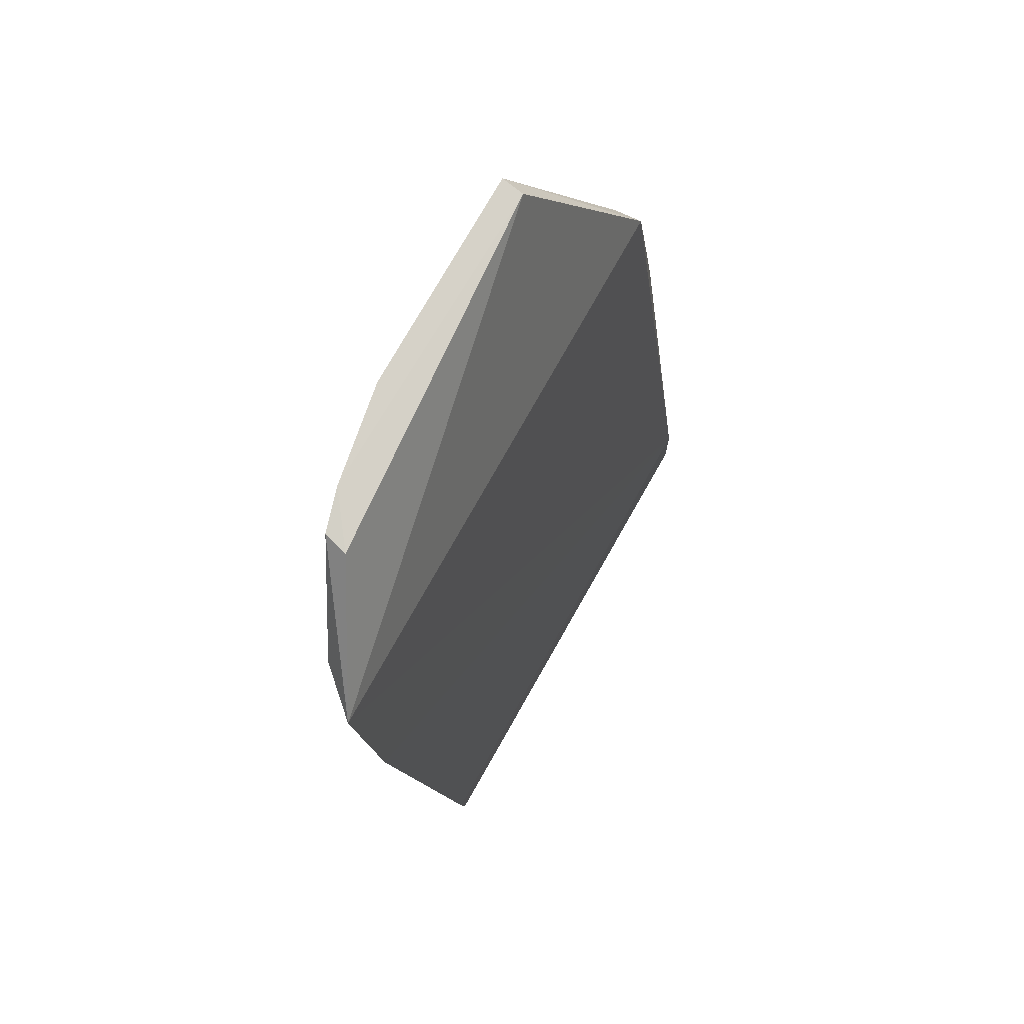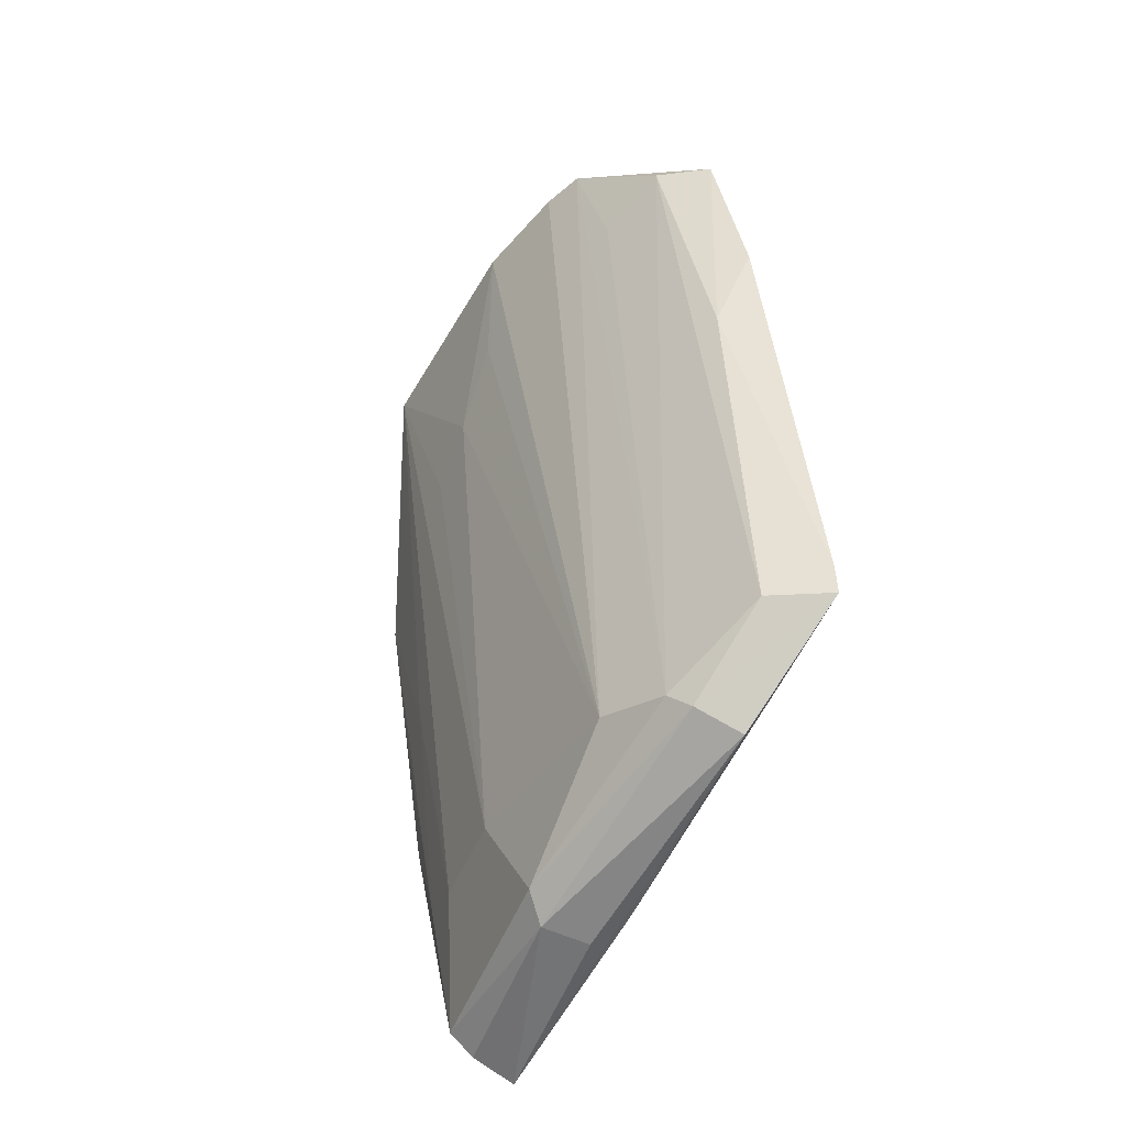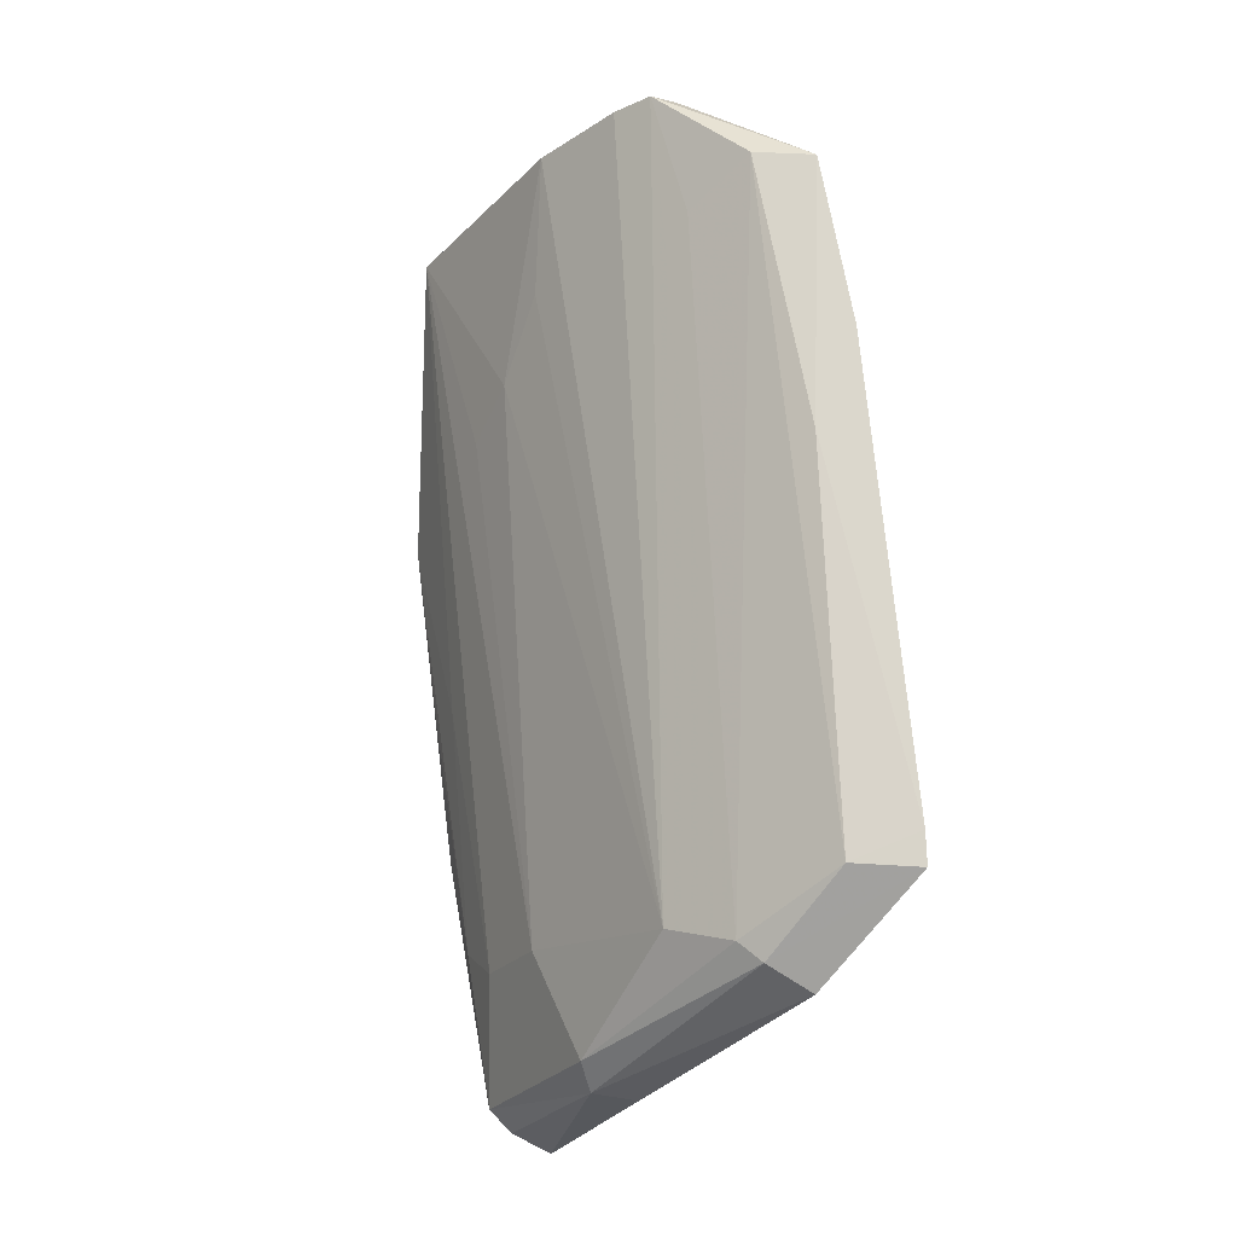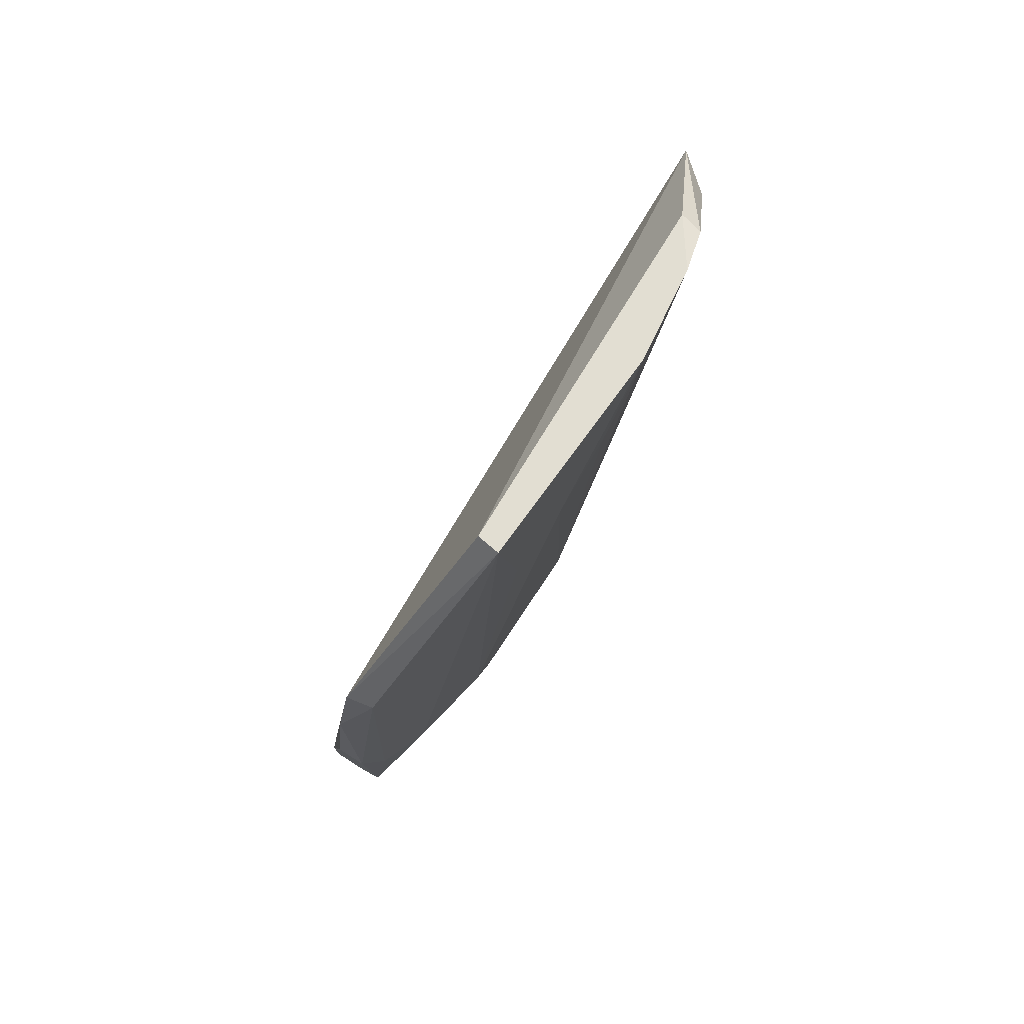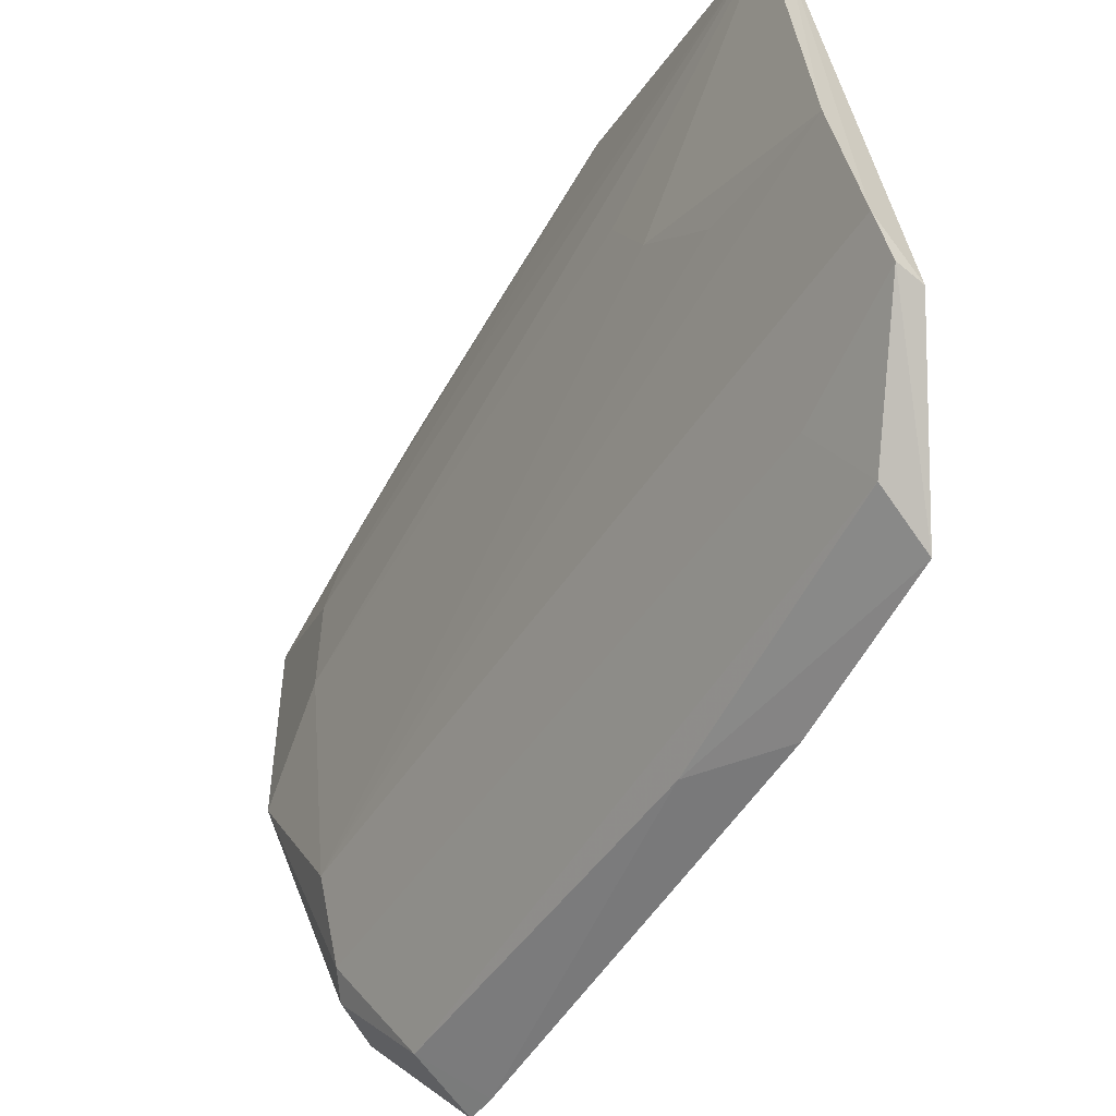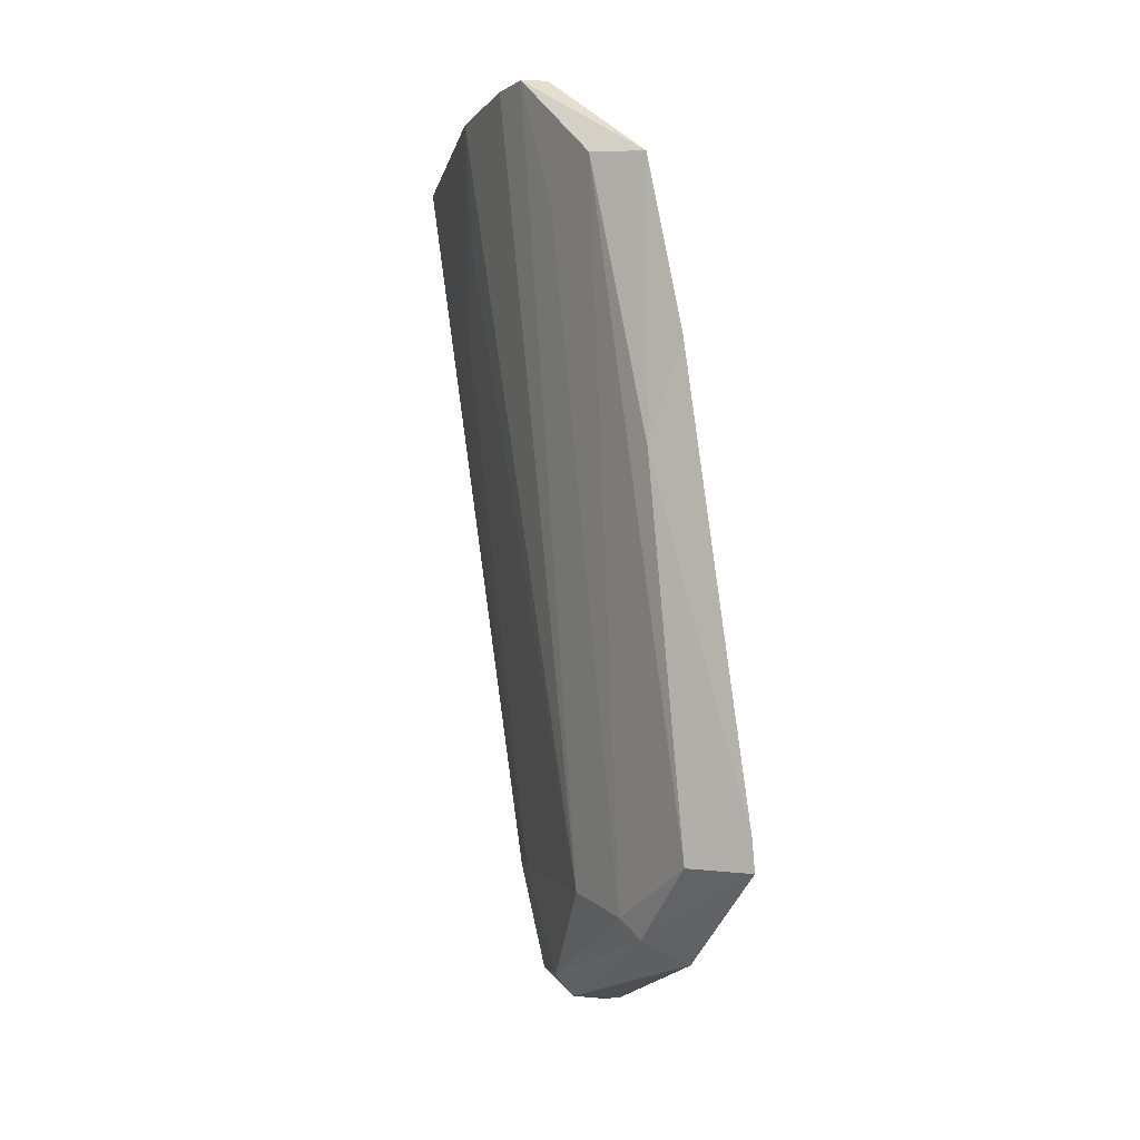
<metadata>
{"format":"obj","ext":"obj","renderer":"f3d","projection":"perspective","resolution":1024,"background":"white","views":[{"elev":77.6,"azim":37.3,"up":"+Z"},{"elev":-51.5,"azim":-21.9,"up":"+Z"},{"elev":-23.6,"azim":-25.9,"up":"+Z"},{"elev":67.6,"azim":-137.3,"up":"+Z"},{"elev":-51.8,"azim":-36.5,"up":"+Y"},{"elev":-7.5,"azim":-4.2,"up":"+Z"}]}
</metadata>
<code>
v -0.03384 0.0007086 0.03779
v -0.02697 -0.01968 0.03346
v -0.0315 0.006605 0.0263
v -0.02639 0.00499 0.0002681
v -0.02892 -0.01022 0.005521
v -0.02658 0.005237 0.00271
v -0.03227 -0.01301 0.03805
v -0.02293 -0.01844 0.006321
v -0.0305 0.00208 0.006621
v -0.03067 0.006237 0.01239
v -0.02904 -0.01827 0.03384
v -0.03042 -0.01487 0.03789
v -0.02474 -0.01372 0.002763
v -0.02563 -0.01979 0.02631
v -0.02934 -0.004163 0.001924
v -0.02931 0.006426 0.01214
v -0.02929 0.004689 0.001761
v -0.03487 0.0007103 0.03786
v -0.0315 -0.01473 0.03794
v -0.02539 -0.01711 0.006522
v -0.02523 -0.004345 0.001824
v -0.02304 -0.01858 0.007623
v -0.02686 -0.01864 0.02229
v -0.02666 -0.01351 0.003721
v -0.02853 -0.003353 0.0009499
v -0.02824 0.004796 0.0009134
v -0.03061 0.006779 0.02049
v -0.03038 0.00472 0.008063
v -0.0327 0.006233 0.02655
v -0.03049 -0.002099 0.006539
v -0.03359 -0.008871 0.03804
v -0.02744 -0.01294 0.004565
v -0.02646 -0.003215 0.0008762
v -0.03173 0.006109 0.01954
v -0.03192 0.003413 0.01808
v -0.03328 -0.004723 0.02952
v -0.0303 -0.01549 0.03243
v -0.03315 -0.007464 0.03242
v -0.03336 -0.001987 0.02807
f 1 2 3
f 6 3 2
f 8 4 6
f 12 2 1
f 12 1 7
f 14 6 2
f 16 6 4
f 18 1 3
f 19 7 5
f 19 12 7
f 19 11 2
f 19 2 12
f 21 13 4
f 21 4 8
f 21 8 13
f 22 8 6
f 22 6 14
f 22 20 8
f 23 14 2
f 23 2 11
f 23 11 20
f 23 22 14
f 23 20 22
f 24 13 8
f 24 8 20
f 25 24 15
f 25 13 24
f 25 15 17
f 26 16 4
f 26 10 16
f 26 17 10
f 26 25 17
f 26 4 25
f 27 16 10
f 27 3 6
f 27 6 16
f 28 17 9
f 28 10 17
f 29 18 3
f 29 27 10
f 29 3 27
f 30 18 9
f 30 15 5
f 30 17 15
f 30 9 17
f 31 7 1
f 31 1 18
f 31 5 7
f 32 19 5
f 32 20 11
f 32 24 20
f 32 5 15
f 32 15 24
f 33 25 4
f 33 4 13
f 33 13 25
f 34 29 10
f 34 10 28
f 34 28 29
f 35 29 28
f 35 28 9
f 35 9 18
f 35 18 29
f 36 30 5
f 36 31 18
f 37 32 11
f 37 11 19
f 37 19 32
f 38 36 5
f 38 5 31
f 38 31 36
f 39 36 18
f 39 18 30
f 39 30 36

</code>
